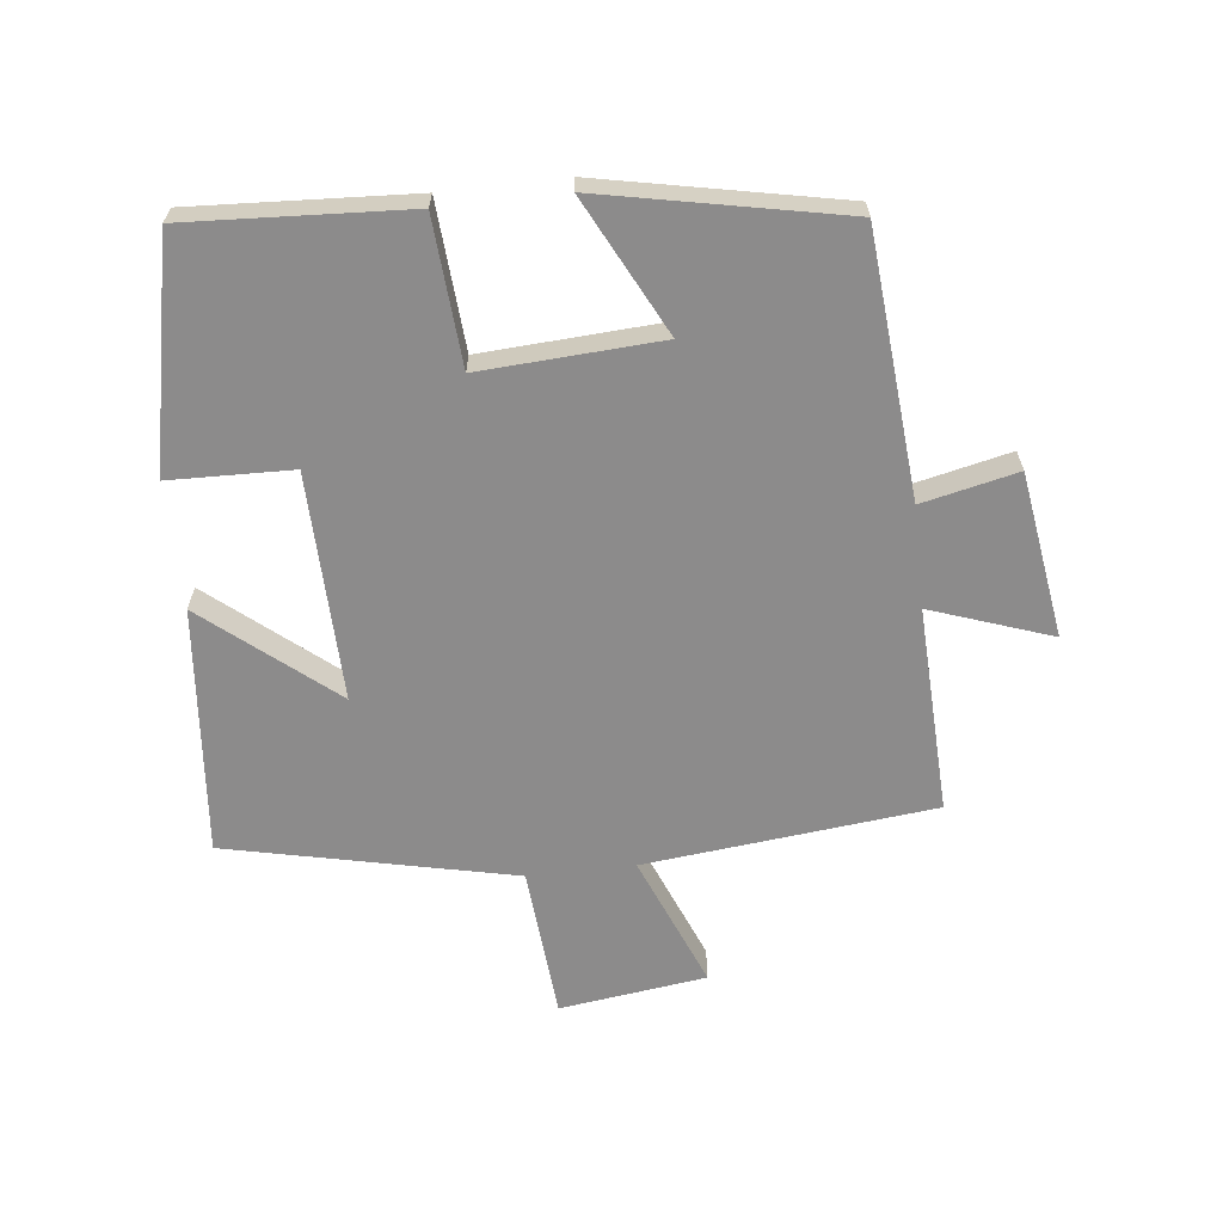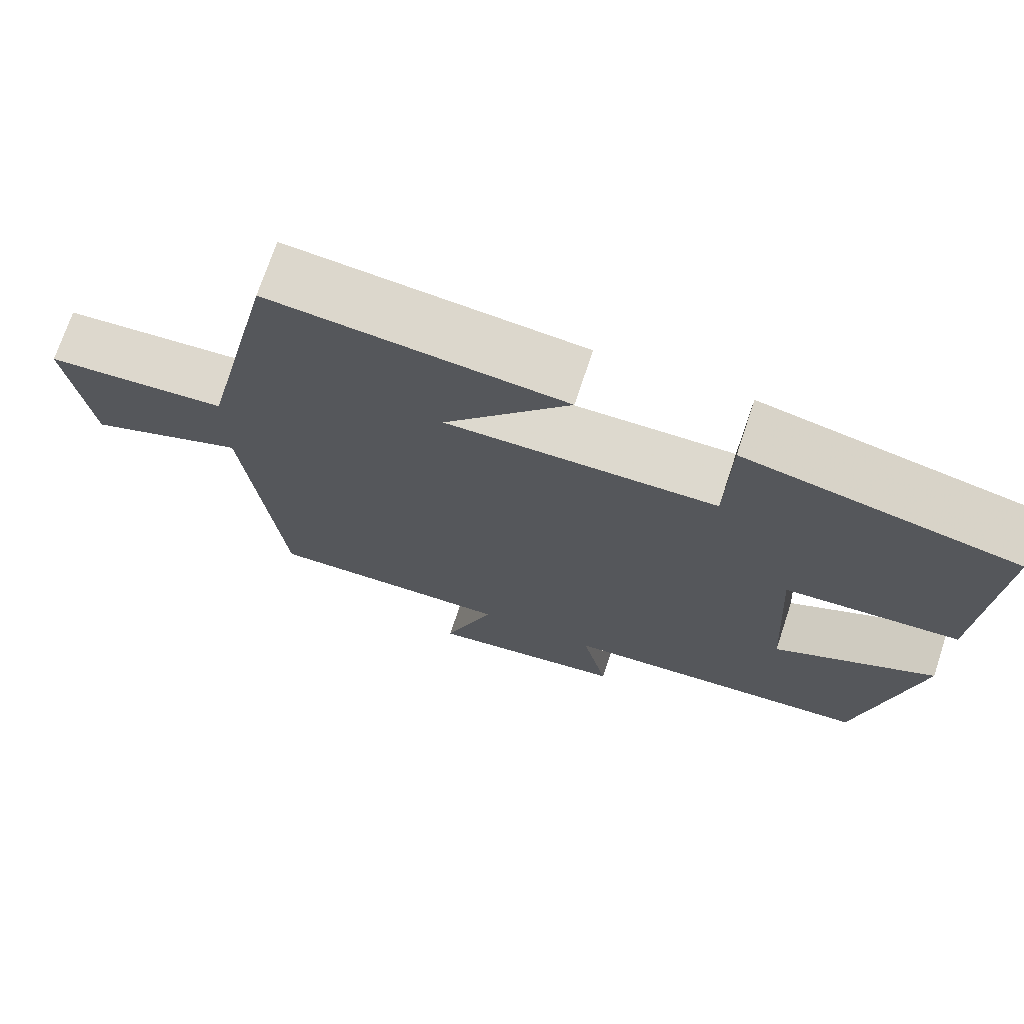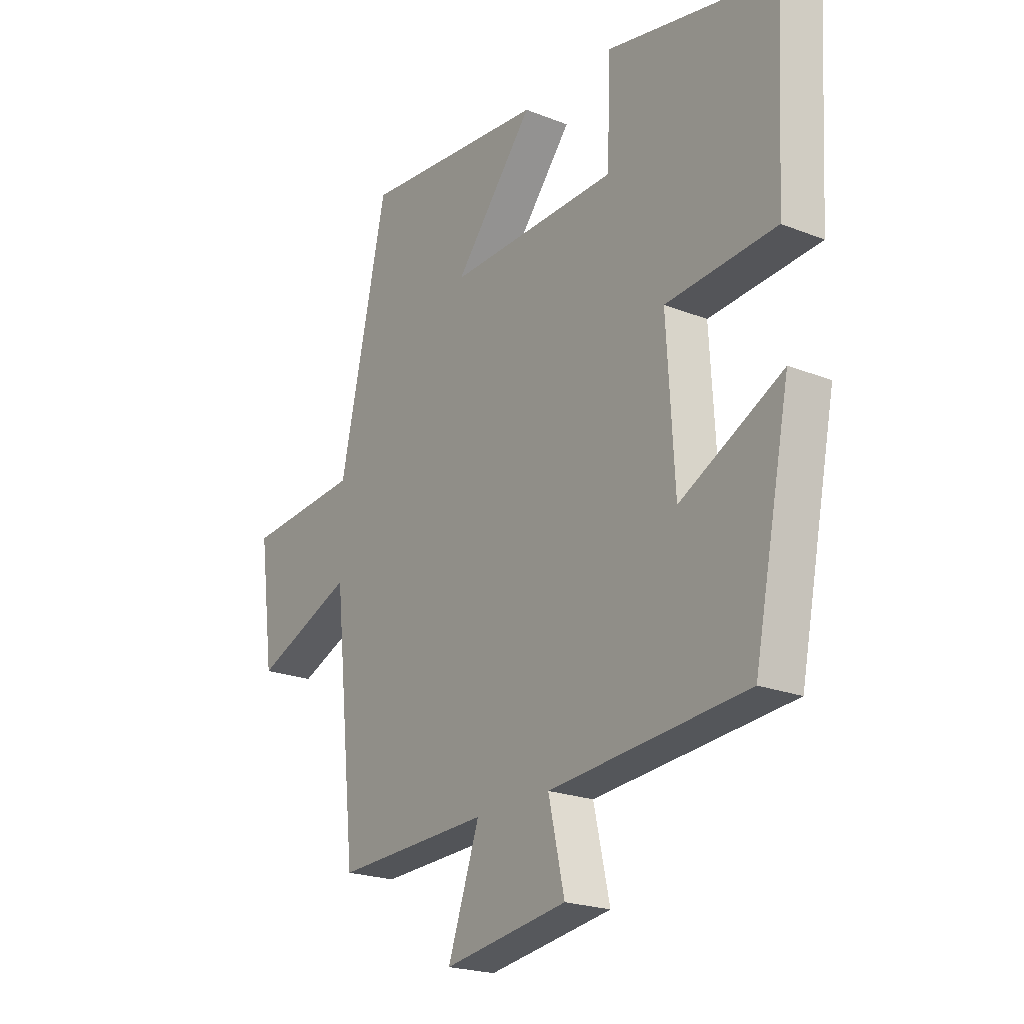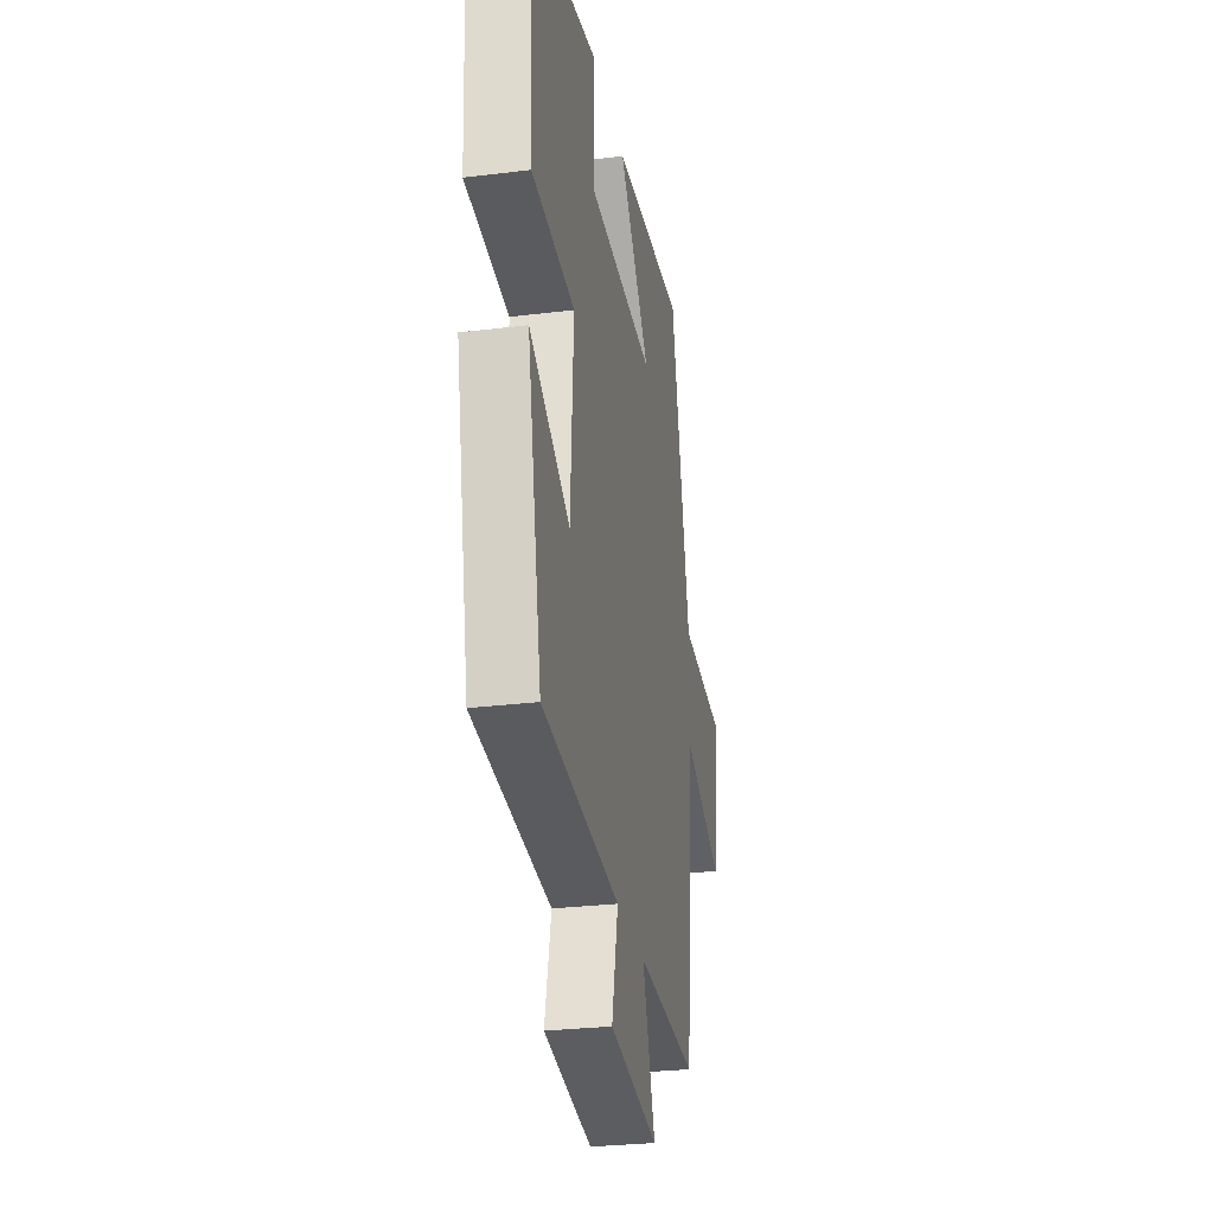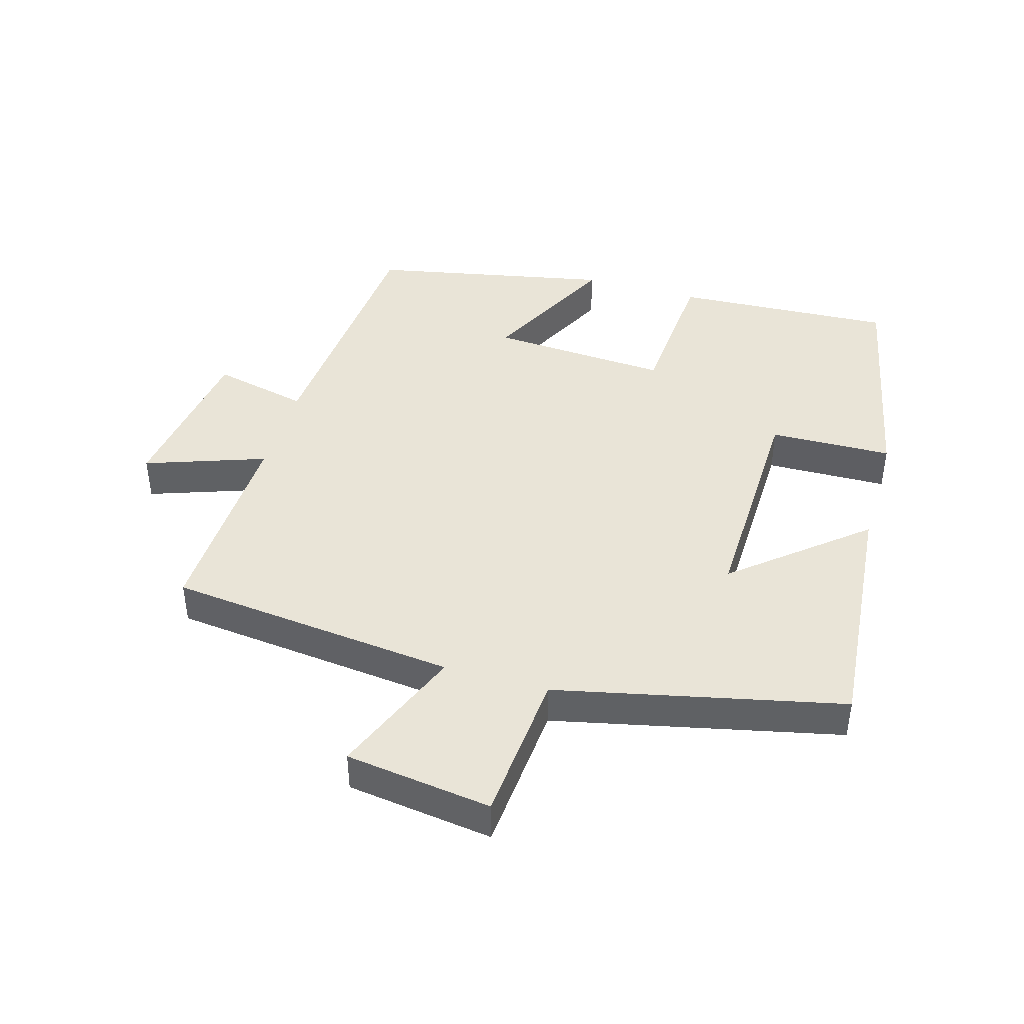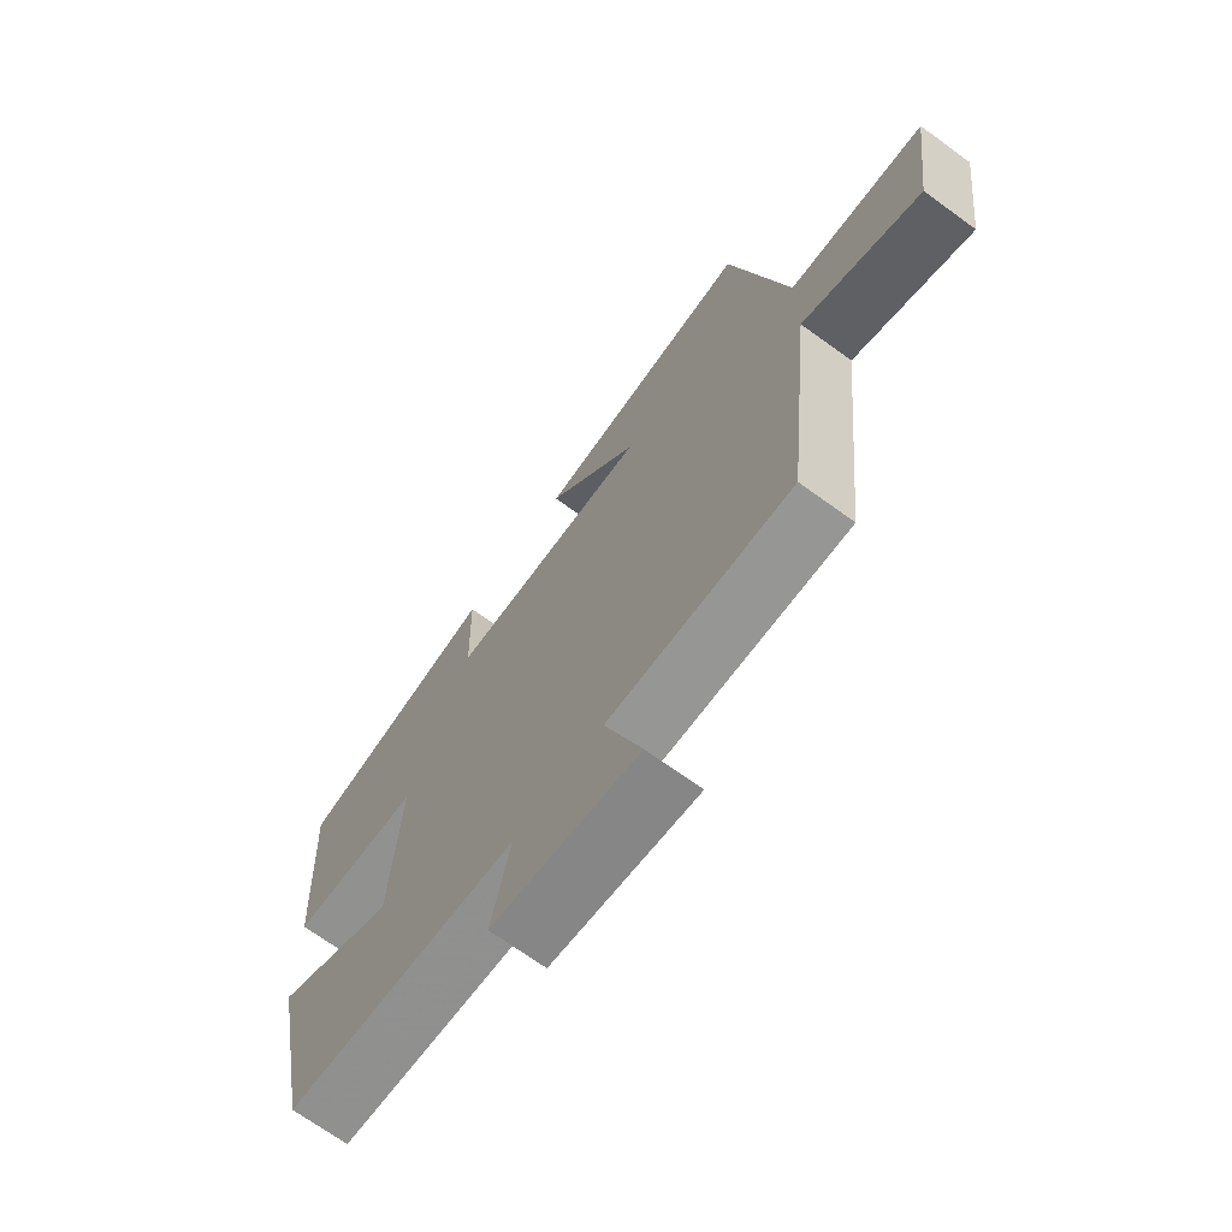
<metadata>
{"format":"obj","ext":"obj","renderer":"f3d","projection":"perspective","resolution":1024,"background":"white","views":[{"elev":-64.0,"azim":96.5,"up":"+Y"},{"elev":71.9,"azim":18.3,"up":"+Z"},{"elev":-21.6,"azim":55.0,"up":"+Z"},{"elev":-28.8,"azim":100.4,"up":"+Z"},{"elev":43.3,"azim":-73.8,"up":"+Y"},{"elev":-69.6,"azim":-126.0,"up":"+Z"}]}
</metadata>
<code>
v 0.519 0.07 0.428
v 0.5 0.07 0.089
v 0.275 0.07 0.073
v 0.291 0.07 -0.203
v 0.5 0.07 -0.097
v 0.425 0.07 -0.467
v 0.021 0.07 -0.5
v 0.054 0.07 -0.647
v -0.2 0.07 -0.685
v -0.135 0.07 -0.5
v -0.453 0.07 -0.512
v -0.5 0.07 -0.067
v -0.705 0.07 -0.15
v -0.735 0.07 0.076
v -0.5 0.07 0.095
v -0.402 0.07 0.535
v -0.022 0.07 0.5
v -0.185 0.07 0.303
v 0.165 0.07 0.311
v 0.17 0.07 0.5
v 0.519 0 0.428
v 0.5 0 0.089
v 0.275 0 0.073
v 0.291 0 -0.203
v 0.5 0 -0.097
v 0.425 0 -0.467
v 0.021 0 -0.5
v 0.054 0 -0.647
v -0.2 0 -0.685
v -0.135 0 -0.5
v -0.453 0 -0.512
v -0.5 0 -0.067
v -0.705 0 -0.15
v -0.735 0 0.076
v -0.5 0 0.095
v -0.402 0 0.535
v -0.022 0 0.5
v -0.185 0 0.303
v 0.165 0 0.311
v 0.17 0 0.5
f 19 20 1 2
f 18 19 2 3
f 15 16 17 18
f 15 18 3 4
f 12 13 14 15
f 10 11 12 15
f 10 15 4
f 7 8 9 10
f 6 7 10
f 4 5 6 10
f 22 21 40 39
f 23 22 39 38
f 38 37 36 35
f 24 23 38 35
f 35 34 33 32
f 35 32 31 30
f 24 35 30
f 30 29 28 27
f 30 27 26
f 30 26 25 24
f 1 21 22 2
f 2 22 23 3
f 3 23 24 4
f 4 24 25 5
f 5 25 26 6
f 6 26 27 7
f 7 27 28 8
f 8 28 29 9
f 9 29 30 10
f 10 30 31 11
f 11 31 32 12
f 12 32 33 13
f 13 33 34 14
f 14 34 35 15
f 15 35 36 16
f 16 36 37 17
f 17 37 38 18
f 18 38 39 19
f 19 39 40 20
f 20 40 21 1

</code>
